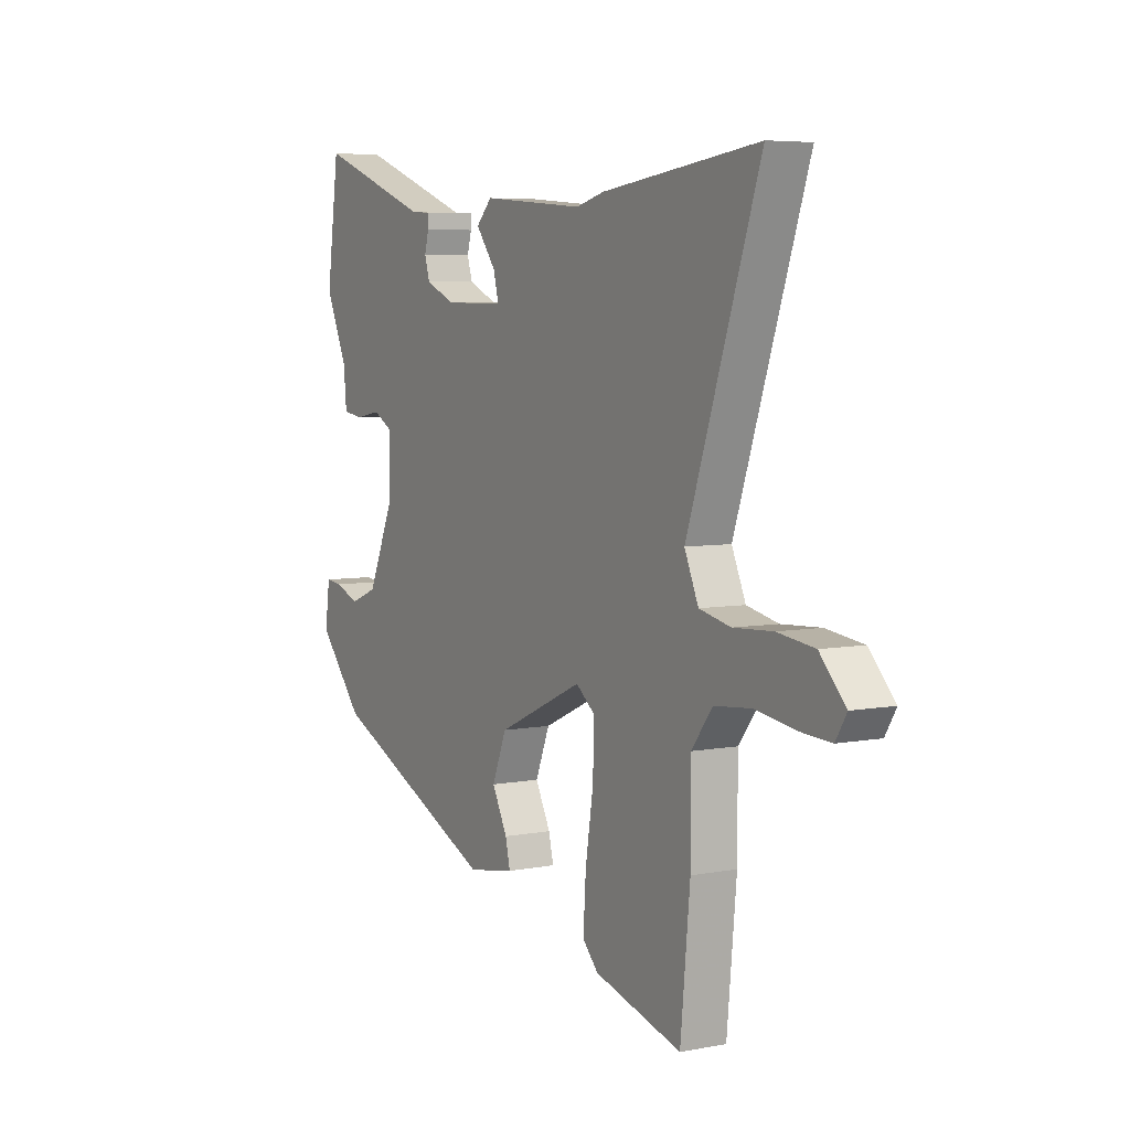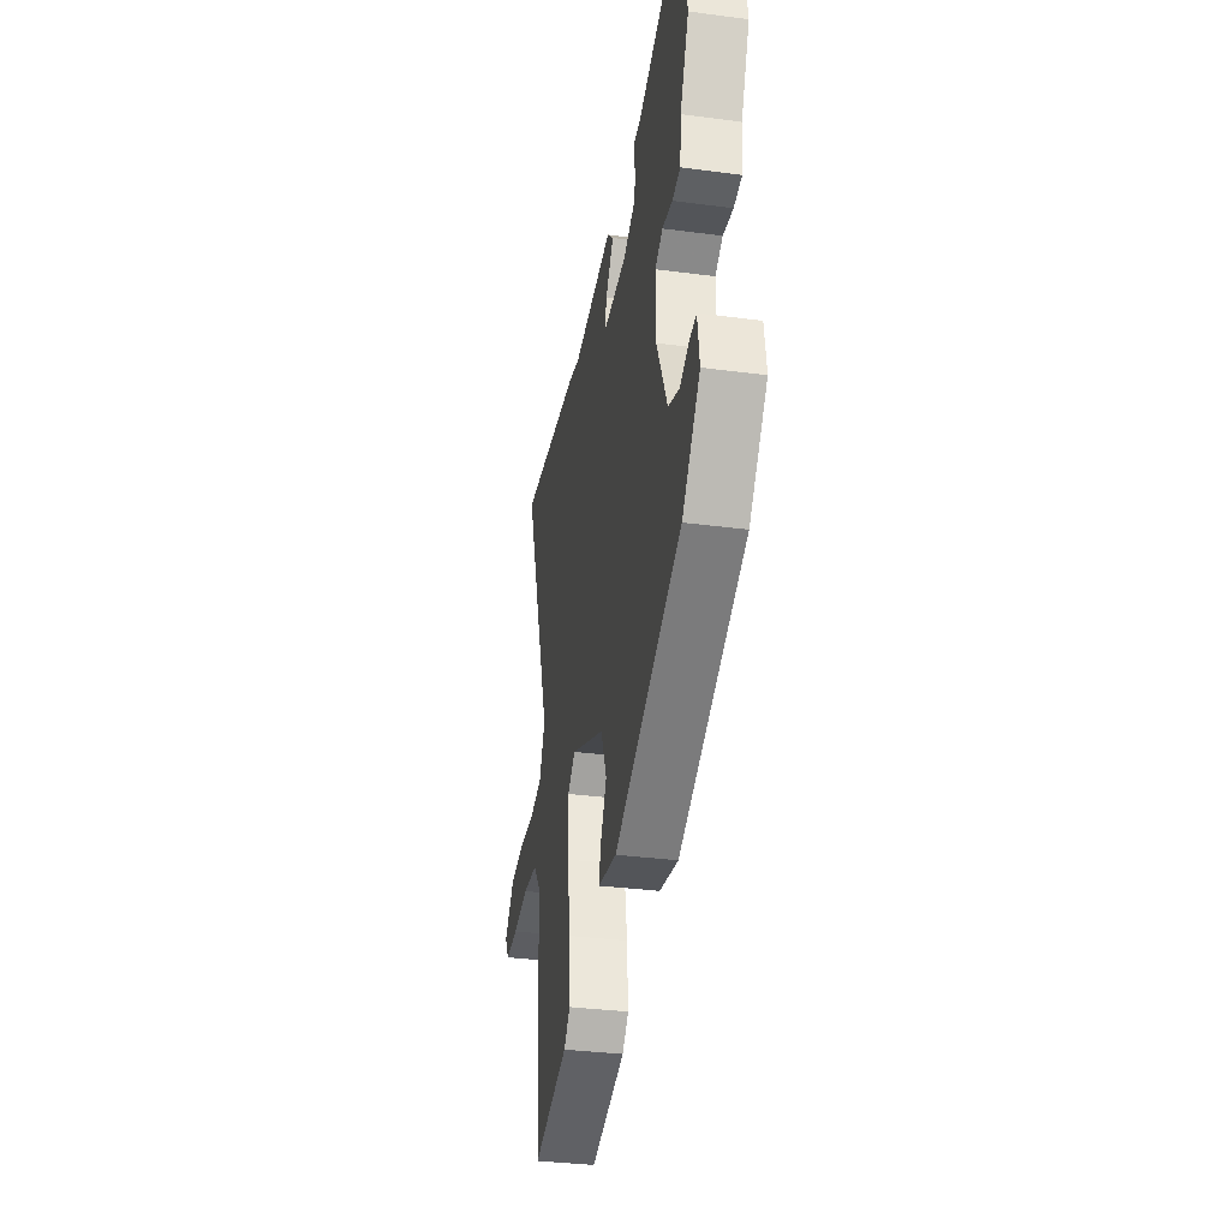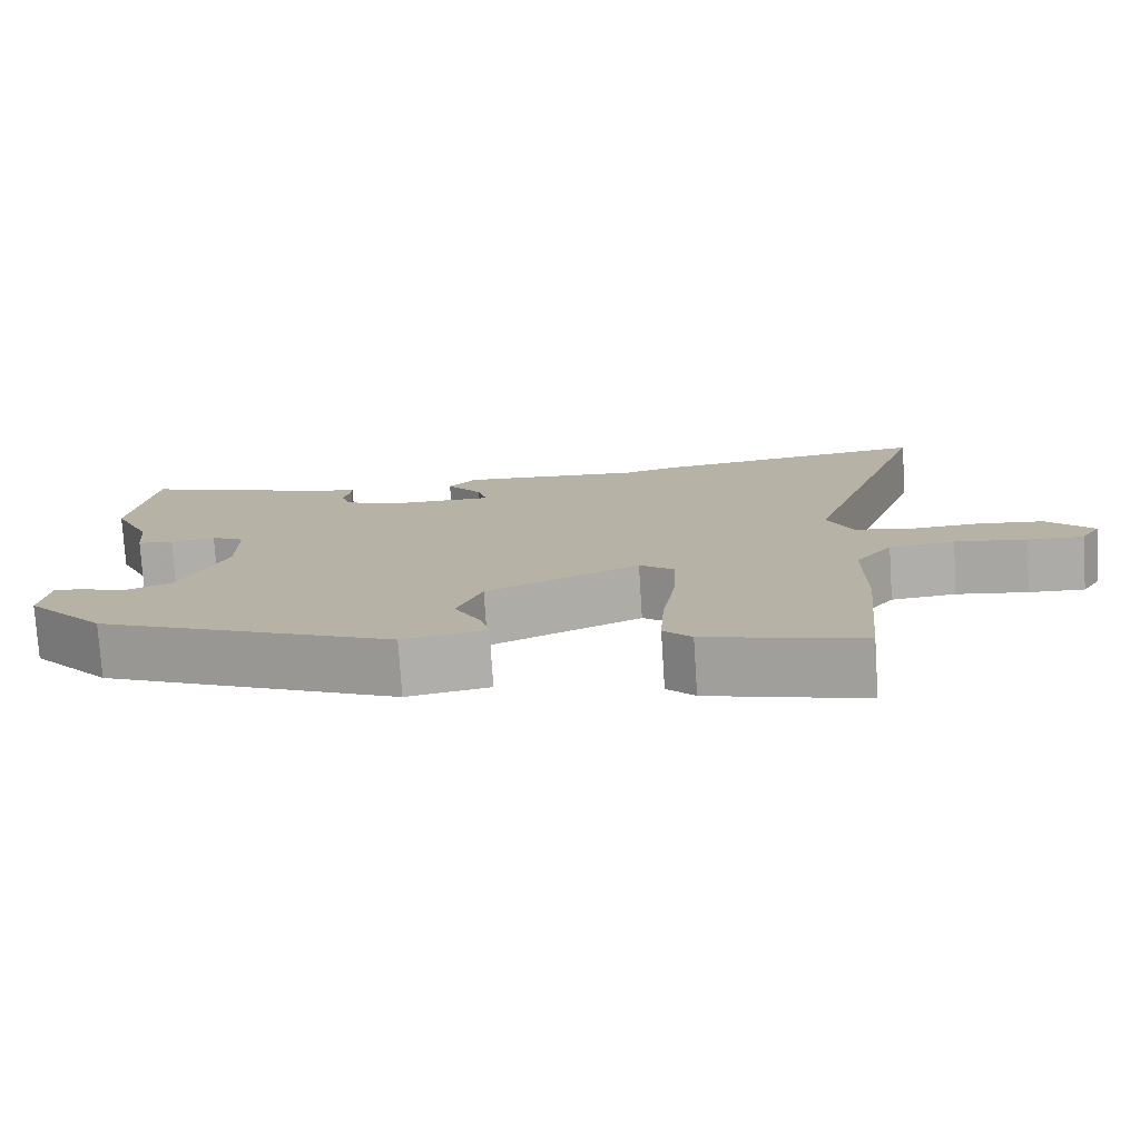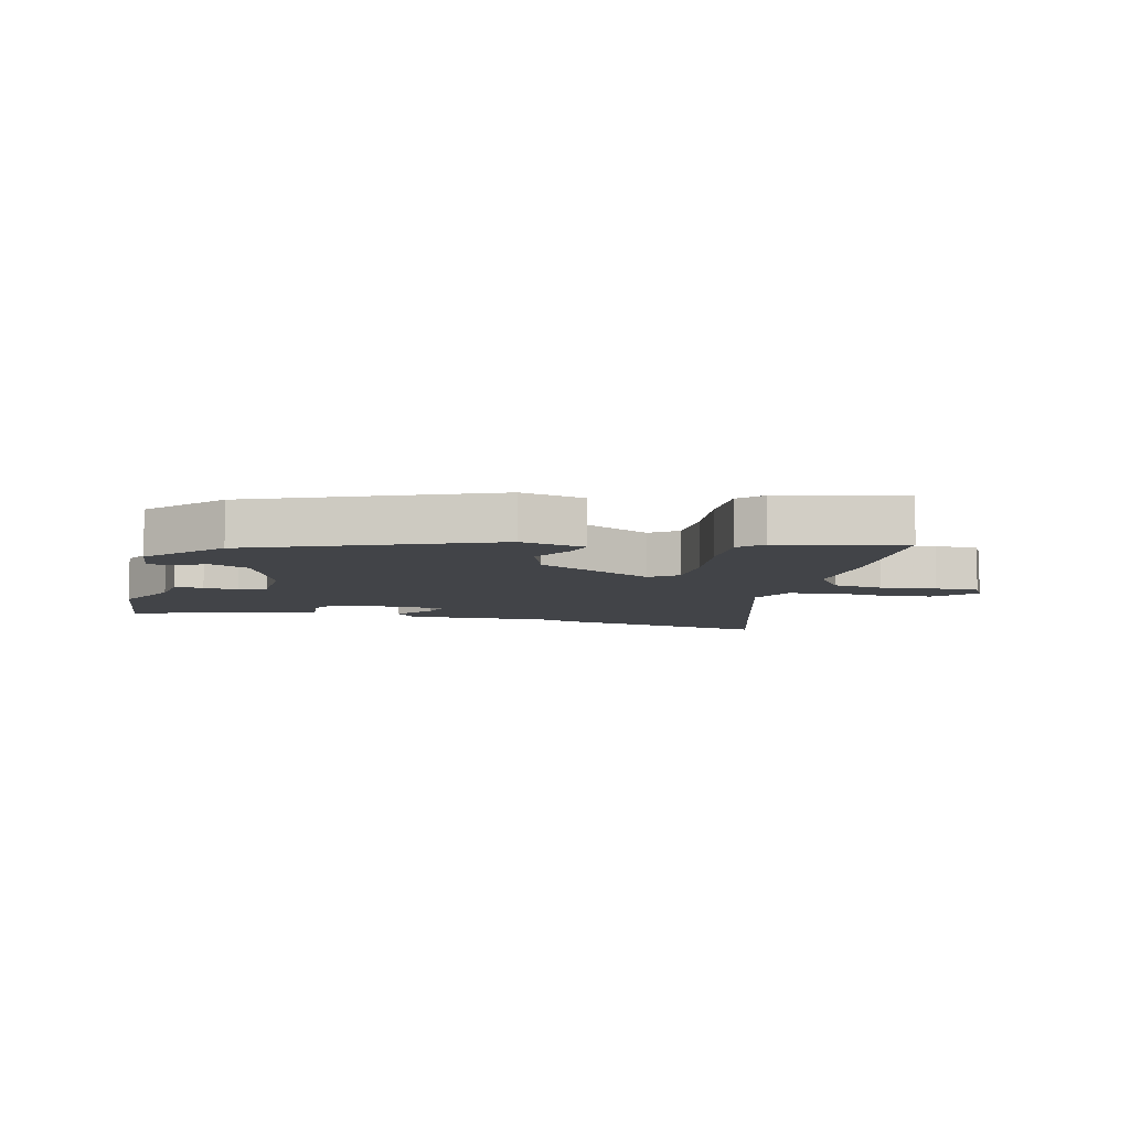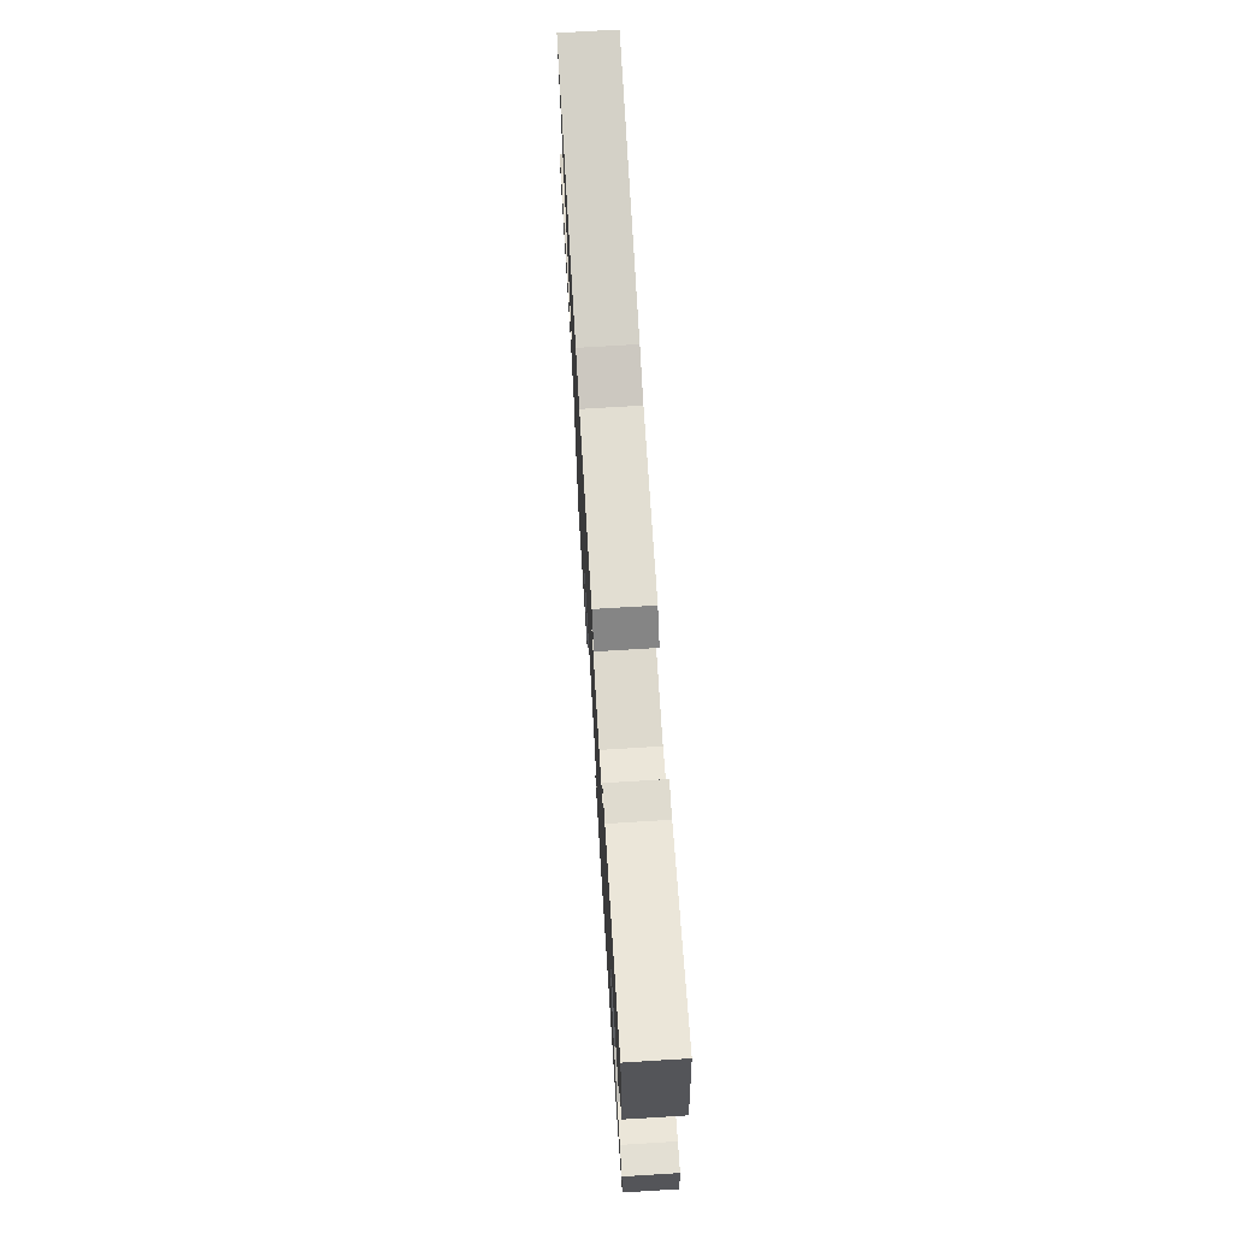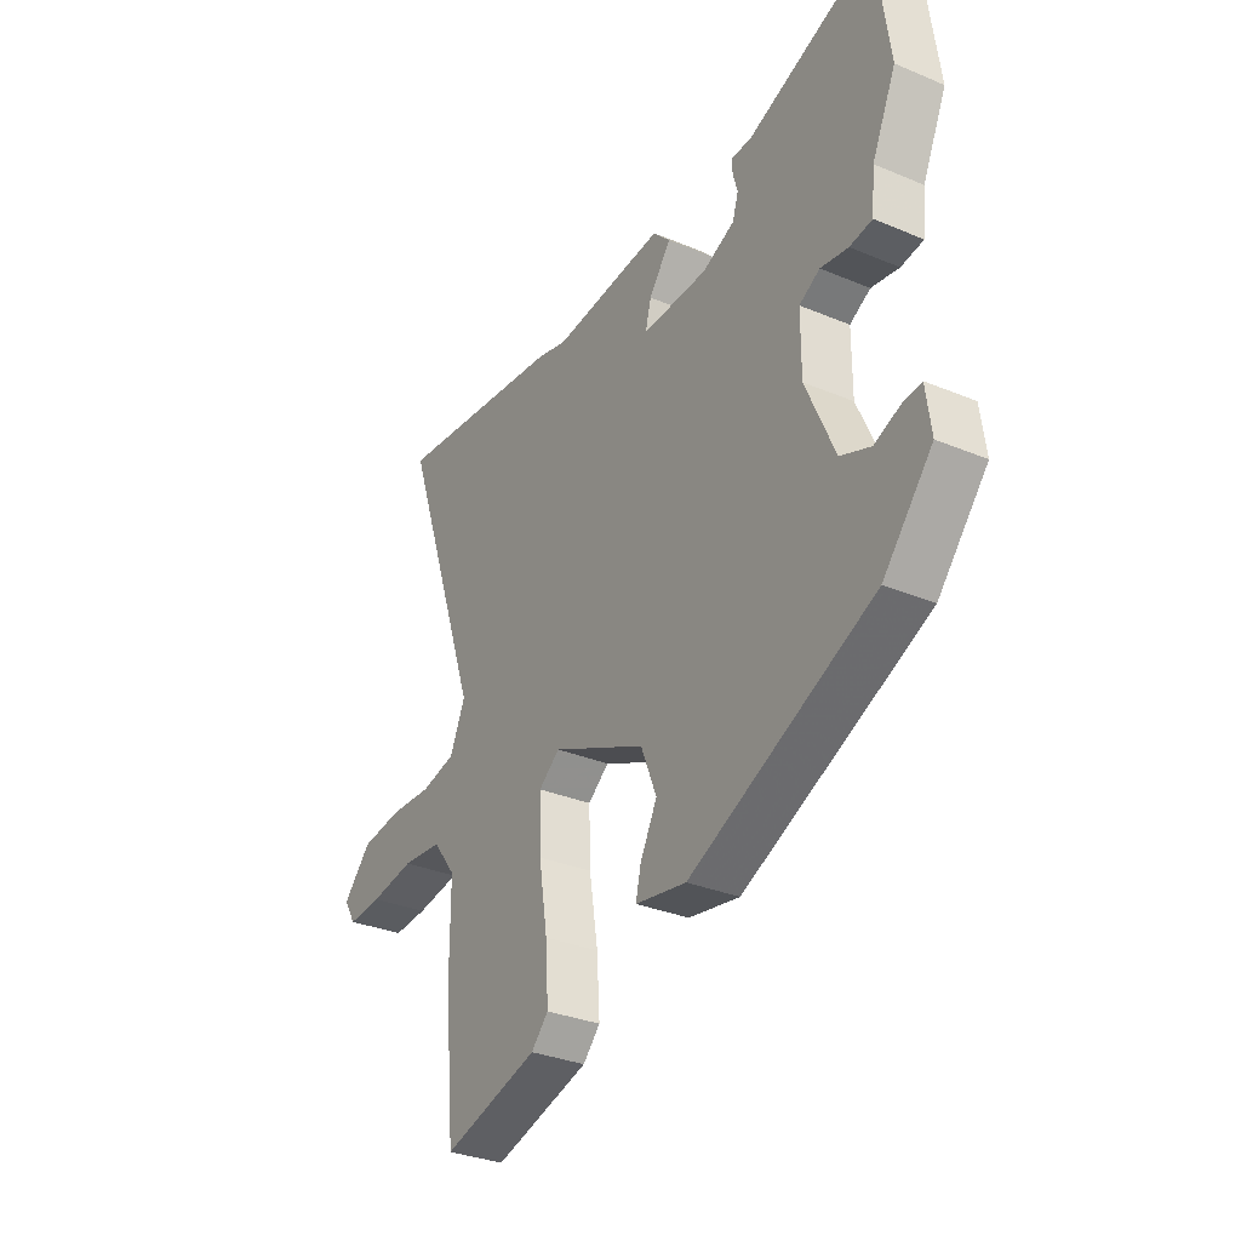
<metadata>
{"format":"obj","ext":"obj","renderer":"f3d","projection":"perspective","resolution":1024,"background":"white","views":[{"elev":5.7,"azim":-120.4,"up":"+Z"},{"elev":-34.1,"azim":79.9,"up":"+Z"},{"elev":-76.9,"azim":-176.3,"up":"+Z"},{"elev":-7.8,"azim":163.9,"up":"+Y"},{"elev":72.8,"azim":86.5,"up":"+Z"},{"elev":-31.8,"azim":59.4,"up":"+Z"}]}
</metadata>
<code>
v -0.49 0.07 -0.603
v -0.512 0.07 -0.373
v -0.512 0.07 -0.217
v -0.56 0.07 -0.154
v -0.644 0.07 -0.146
v -0.736 0.07 -0.16
v -0.808 0.07 -0.164
v -0.833 0.07 -0.123
v -0.774 0.07 -0.06
v -0.689 0.07 -0.049
v -0.599 0.07 -0.054
v -0.527 0.07 -0.038
v -0.495 0.07 0.035
v -0.661 0.07 0.52
v -0.301 0.07 0.475
v -0.236 0.07 0.458
v -0.001 0.07 0.478
v 0.035 0.07 0.441
v -0.011 0.07 0.38
v -0.023 0.07 0.333
v 0.116 0.07 0.335
v 0.183 0.07 0.365
v 0.195 0.07 0.404
v 0.185 0.07 0.44
v 0.185 0.07 0.464
v 0.229 0.07 0.466
v 0.491 0.07 0.564
v 0.52 0.07 0.353
v 0.47 0.07 0.242
v 0.463 0.07 0.168
v 0.416 0.07 0.161
v 0.358 0.07 0.171
v 0.315 0.07 0.147
v 0.315 0.07 0.038
v 0.376 0.07 -0.1
v 0.439 0.07 -0.125
v 0.494 0.07 -0.103
v 0.532 0.07 -0.099
v 0.543 0.07 -0.18
v 0.44 0.07 -0.3
v 0.055 0.07 -0.474
v -0.052 0.07 -0.455
v -0.041 0.07 -0.408
v -0.006 0.07 -0.34
v -0.039 0.07 -0.258
v -0.236 0.07 -0.168
v -0.28 0.07 -0.203
v -0.277 0.07 -0.298
v -0.259 0.07 -0.412
v -0.253 0.07 -0.509
v -0.289 0.07 -0.547
v -0.49 0 -0.603
v -0.512 0 -0.373
v -0.512 0 -0.217
v -0.56 0 -0.154
v -0.644 0 -0.146
v -0.736 0 -0.16
v -0.808 0 -0.164
v -0.833 0 -0.123
v -0.774 0 -0.06
v -0.689 0 -0.049
v -0.599 0 -0.054
v -0.527 0 -0.038
v -0.495 0 0.035
v -0.661 0 0.52
v -0.301 0 0.475
v -0.236 0 0.458
v -0.001 0 0.478
v 0.035 0 0.441
v -0.011 0 0.38
v -0.023 0 0.333
v 0.116 0 0.335
v 0.183 0 0.365
v 0.195 0 0.404
v 0.185 0 0.44
v 0.185 0 0.464
v 0.229 0 0.466
v 0.491 0 0.564
v 0.52 0 0.353
v 0.47 0 0.242
v 0.463 0 0.168
v 0.416 0 0.161
v 0.358 0 0.171
v 0.315 0 0.147
v 0.315 0 0.038
v 0.376 0 -0.1
v 0.439 0 -0.125
v 0.494 0 -0.103
v 0.532 0 -0.099
v 0.543 0 -0.18
v 0.44 0 -0.3
v 0.055 0 -0.474
v -0.052 0 -0.455
v -0.041 0 -0.408
v -0.006 0 -0.34
v -0.039 0 -0.258
v -0.236 0 -0.168
v -0.28 0 -0.203
v -0.277 0 -0.298
v -0.259 0 -0.412
v -0.253 0 -0.509
v -0.289 0 -0.547
f 48 49 50 51
f 47 48 51 1
f 41 42 43 44
f 41 44 45
f 40 41 45
f 39 40 45 46
f 36 37 38 39
f 35 36 39 46
f 29 30 31 32
f 29 32 33
f 26 27 28 29
f 26 29 33
f 23 24 25 26
f 22 23 26 33
f 21 22 33 34
f 16 17 18 19
f 16 19 20
f 13 14 15 16
f 12 13 16 20
f 8 9 10 11
f 8 11 12
f 5 6 7 8
f 4 5 8 12
f 3 4 12 20
f 47 1 2 3
f 46 47 3 20
f 34 35 46
f 20 21 34 46
f 102 101 100 99
f 52 102 99 98
f 95 94 93 92
f 96 95 92
f 96 92 91
f 97 96 91 90
f 90 89 88 87
f 97 90 87 86
f 83 82 81 80
f 84 83 80
f 80 79 78 77
f 84 80 77
f 77 76 75 74
f 84 77 74 73
f 85 84 73 72
f 70 69 68 67
f 71 70 67
f 67 66 65 64
f 71 67 64 63
f 62 61 60 59
f 63 62 59
f 59 58 57 56
f 63 59 56 55
f 71 63 55 54
f 54 53 52 98
f 71 54 98 97
f 97 86 85
f 97 85 72 71
f 1 52 53 2
f 2 53 54 3
f 3 54 55 4
f 4 55 56 5
f 5 56 57 6
f 6 57 58 7
f 7 58 59 8
f 8 59 60 9
f 9 60 61 10
f 10 61 62 11
f 11 62 63 12
f 12 63 64 13
f 13 64 65 14
f 14 65 66 15
f 15 66 67 16
f 16 67 68 17
f 17 68 69 18
f 18 69 70 19
f 19 70 71 20
f 20 71 72 21
f 21 72 73 22
f 22 73 74 23
f 23 74 75 24
f 24 75 76 25
f 25 76 77 26
f 26 77 78 27
f 27 78 79 28
f 28 79 80 29
f 29 80 81 30
f 30 81 82 31
f 31 82 83 32
f 32 83 84 33
f 33 84 85 34
f 34 85 86 35
f 35 86 87 36
f 36 87 88 37
f 37 88 89 38
f 38 89 90 39
f 39 90 91 40
f 40 91 92 41
f 41 92 93 42
f 42 93 94 43
f 43 94 95 44
f 44 95 96 45
f 45 96 97 46
f 46 97 98 47
f 47 98 99 48
f 48 99 100 49
f 49 100 101 50
f 50 101 102 51
f 51 102 52 1

</code>
